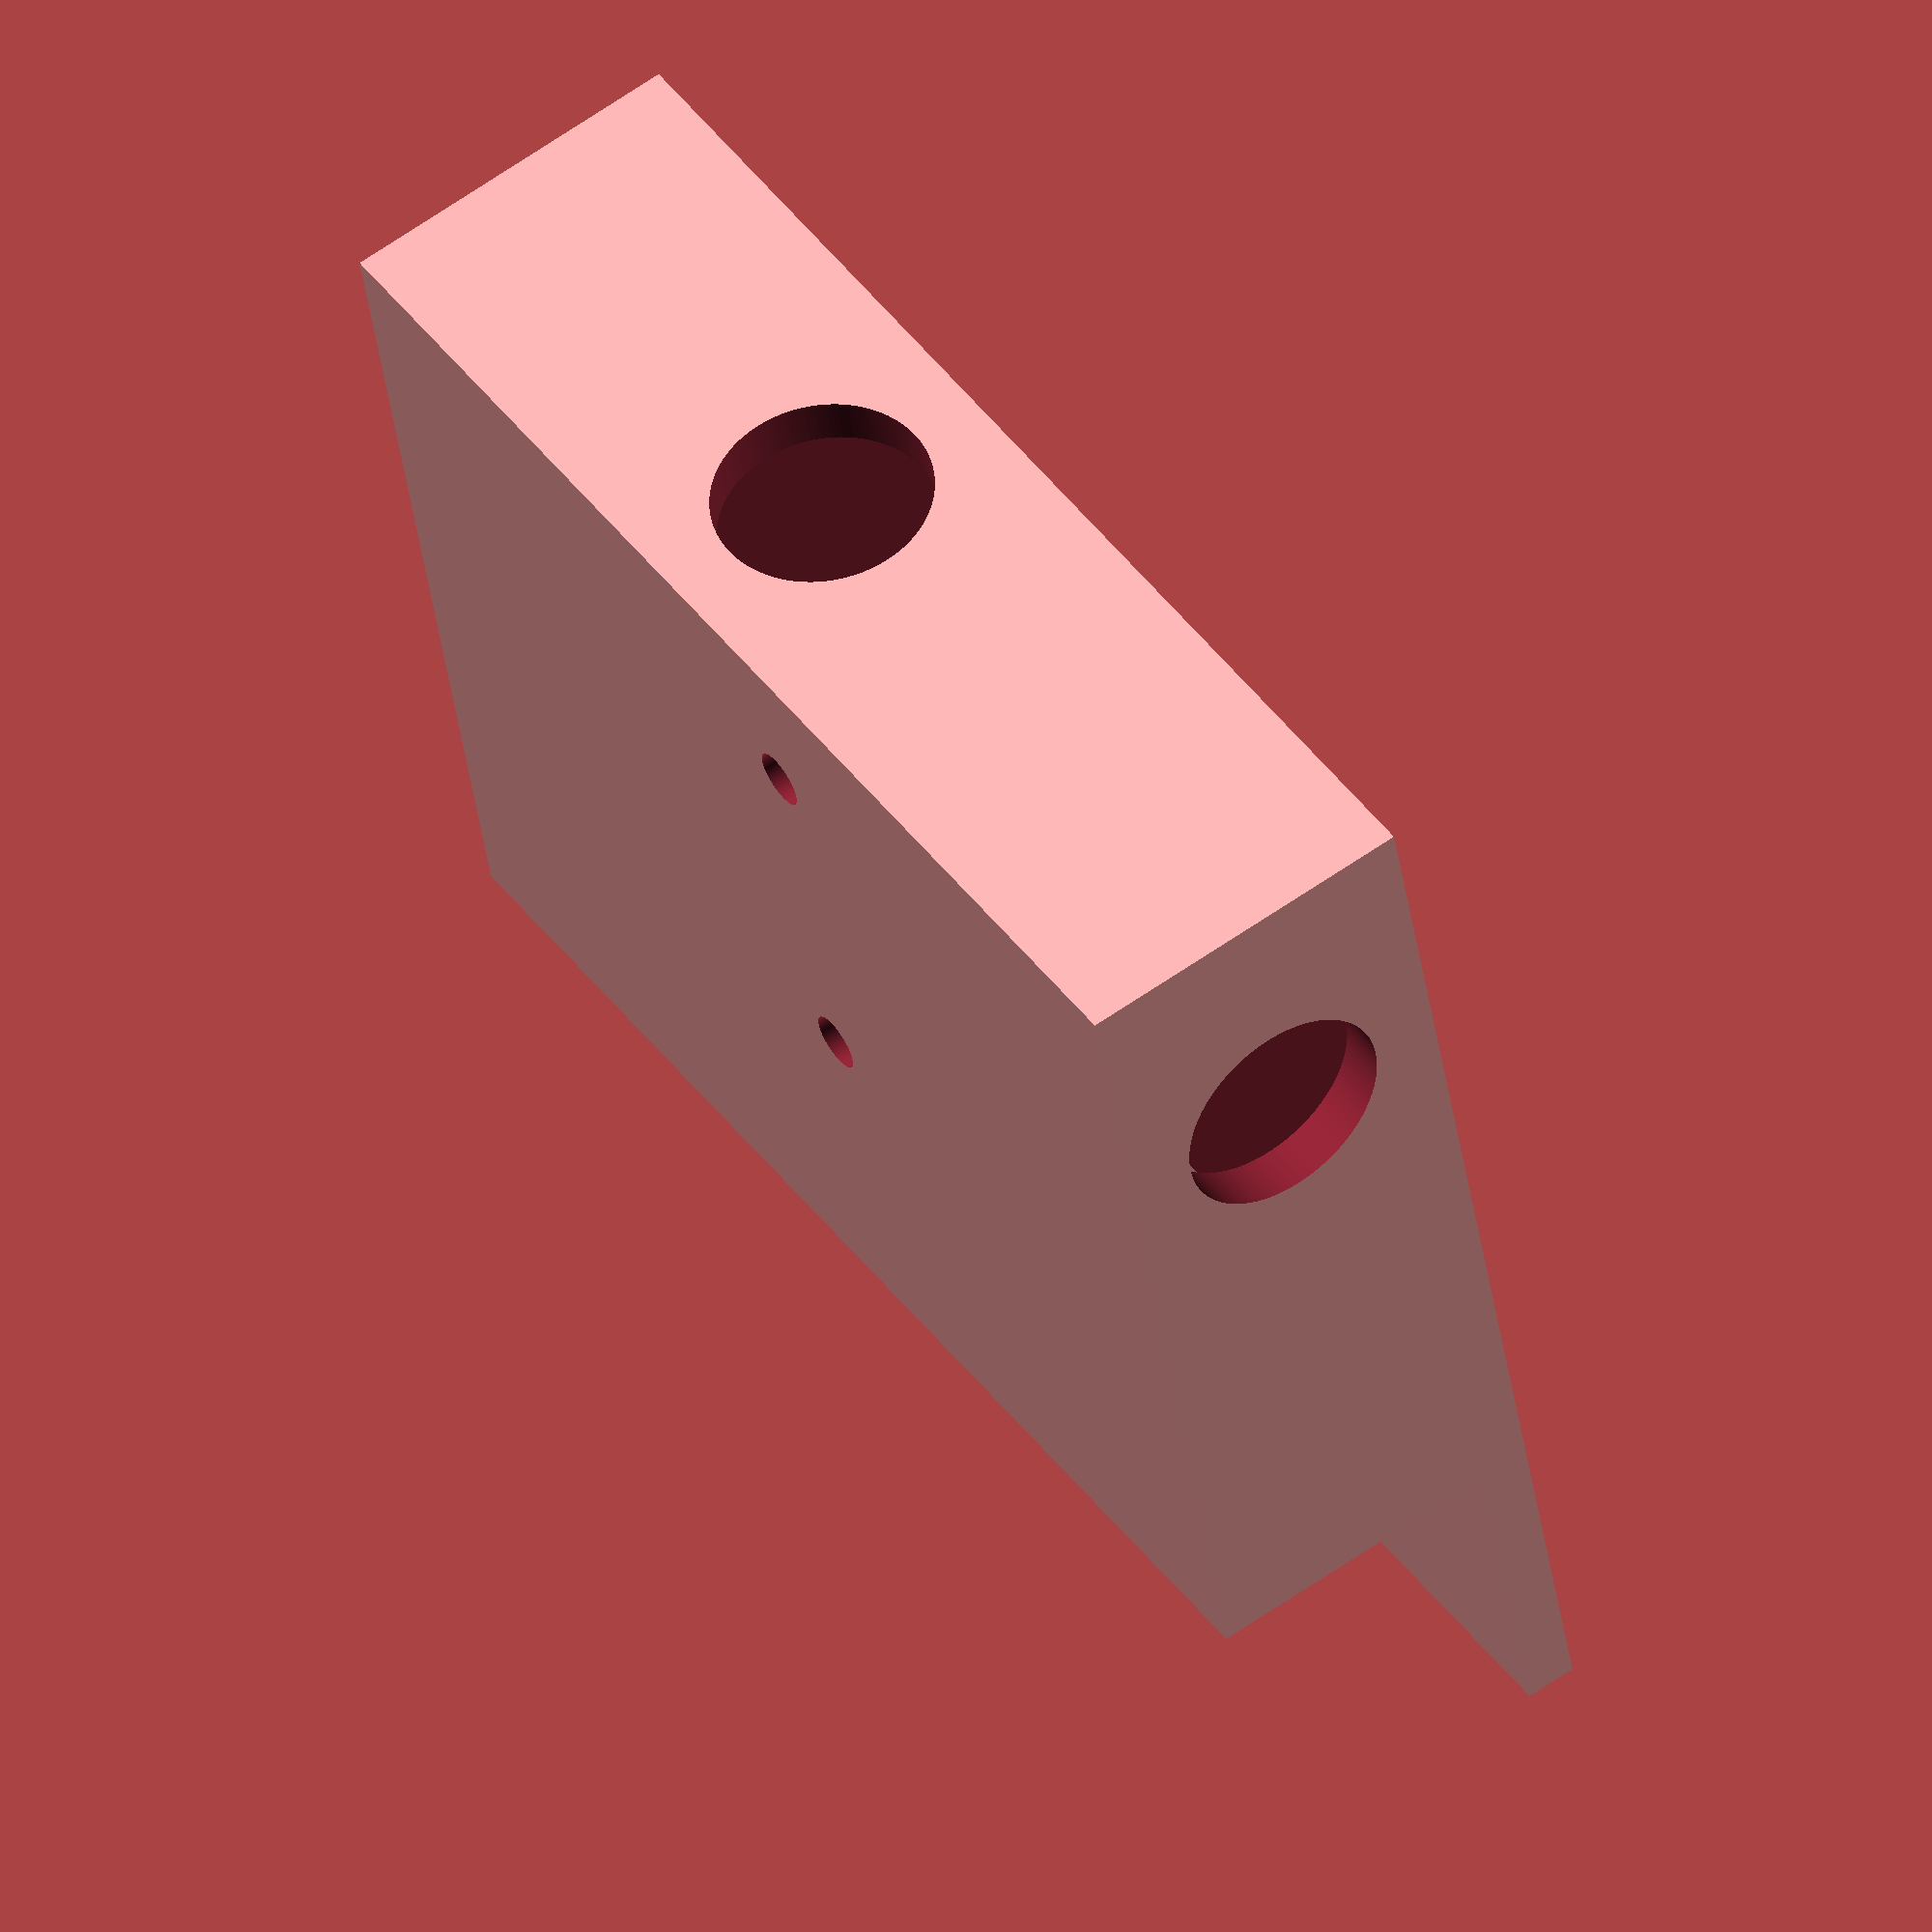
<openscad>
width = 68;
height = 53;
depth = 15;
pin_hole_radius = 13 / 2;
mount_hole_radius = 1.7;
lock_hole_radius = 5;
hole_loc_x=37;
$fn=128;

diff_hole_y=24;
wall_thickness_x = 3;
wall_thickness_z = 3;
wall_thickness_y = 3;
extension_height = 20;

width_total = width + 2*wall_thickness_x;
depth_total = depth + 2*wall_thickness_z;
height_total = height + wall_thickness_y;

union() {
    difference() { // Main holder + mounting holes
        cube([width_total,depth_total,height_total]);
        translate([wall_thickness_x,wall_thickness_z,-1]) {
            cube([width, depth, height+1]);
        }
        translate([wall_thickness_x+hole_loc_x,-1,height_total-wall_thickness_y-6.5]) {
            rotate([0,90,90]) {
                cylinder(h=depth_total+2, r=mount_hole_radius);
            }
            rotate([0,90,90]) {
                translate([diff_hole_y,0,0]) {
                    cylinder(h=depth_total+2, r=mount_hole_radius);
                }
            }
        }
        center = (depth_total)/2;
        translate([width_total-wall_thickness_x-1,center,33+pin_hole_radius]) {
            rotate([0,90,0])
            cylinder(h = wall_thickness_z + 2, r = pin_hole_radius);
        }
    translate([31.5,depth_total/2,height-1]) {
        cylinder(h = wall_thickness_z+2, r=pin_hole_radius);
    }
    }
    difference() { // Extension + monting holes
        z = depth_total-wall_thickness_z;
        y = -extension_height;
        translate([0,z,y]) {
            cube([width_total,wall_thickness_z,extension_height+1]);

        }
        union() { // Mounting holes
            height_holes = 5;
            hole_left_x_loc = 19 + wall_thickness_x;
            hole_right_x_loc = 55 + wall_thickness_x;
            y = -extension_height + height_holes;
            z = depth_total + 1;
            translate([hole_left_x_loc,z,y]){
                rotate([90,0,0]) {
                    cylinder(h=wall_thickness_z+2, r=mount_hole_radius);
                }
            }
            translate([hole_right_x_loc,z,y]){
                rotate([90,0,0]) {
                    cylinder(h=wall_thickness_z+2, r=mount_hole_radius);
                }
            }
        }
        translate([hole_loc_x+wall_thickness_x,z,y]) { // Lock cutout
            union() {
                translate([-lock_hole_radius,-1,-1]) {
                    cube([2*lock_hole_radius,wall_thickness_z+2,extension_height-lock_hole_radius+1]);
                }
                translate([0,wall_thickness_z+1,extension_height-lock_hole_radius]) {
                    rotate([90,0,0]) {
                        cylinder(h=wall_thickness_z+2,r=lock_hole_radius);
                    }
                }
             }
        
        }
    }
}



</openscad>
<views>
elev=219.1 azim=235.1 roll=172.3 proj=o view=wireframe
</views>
